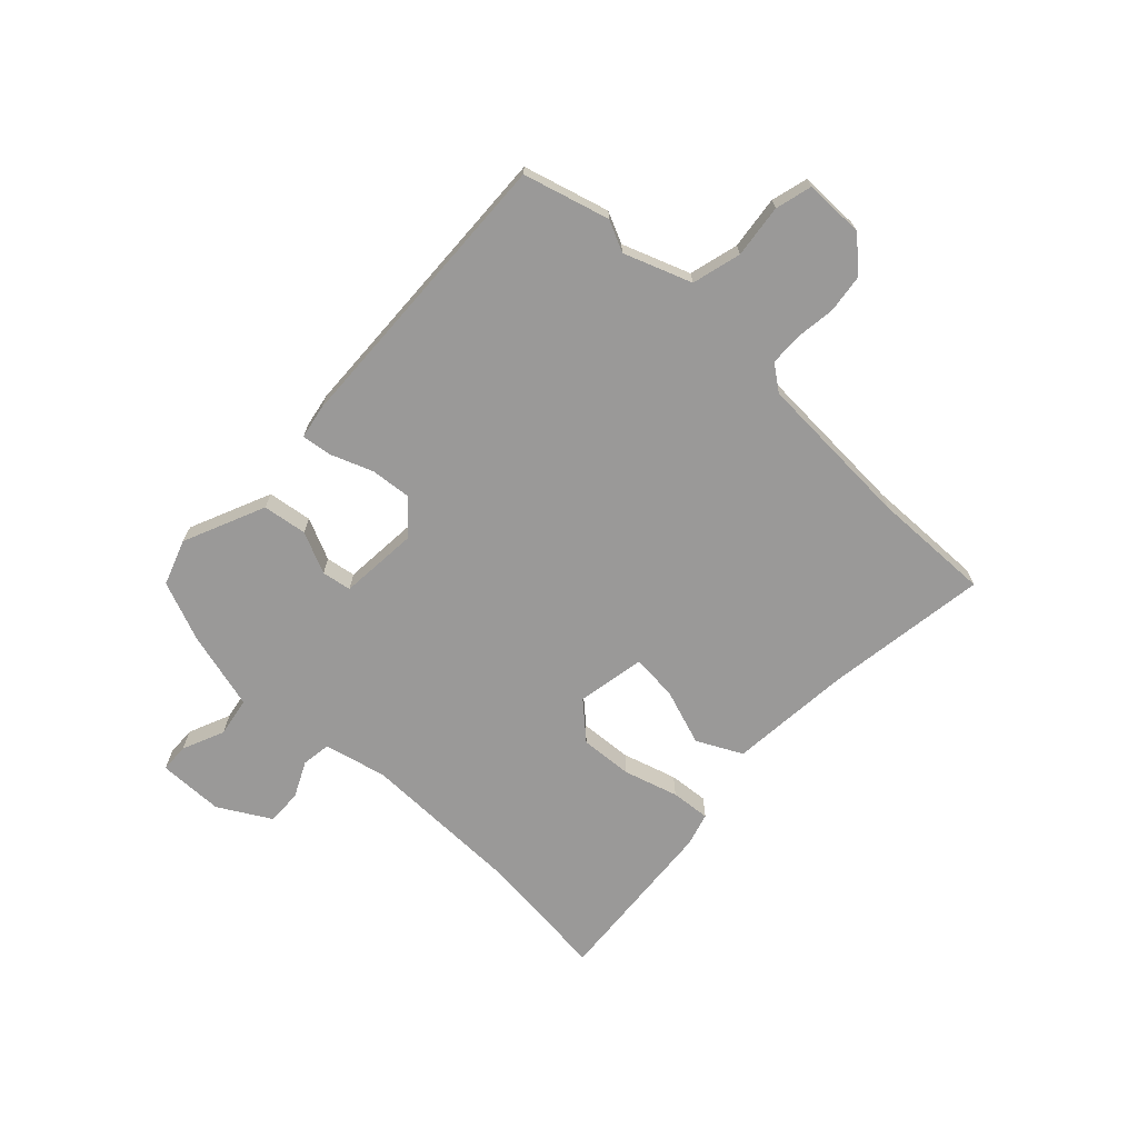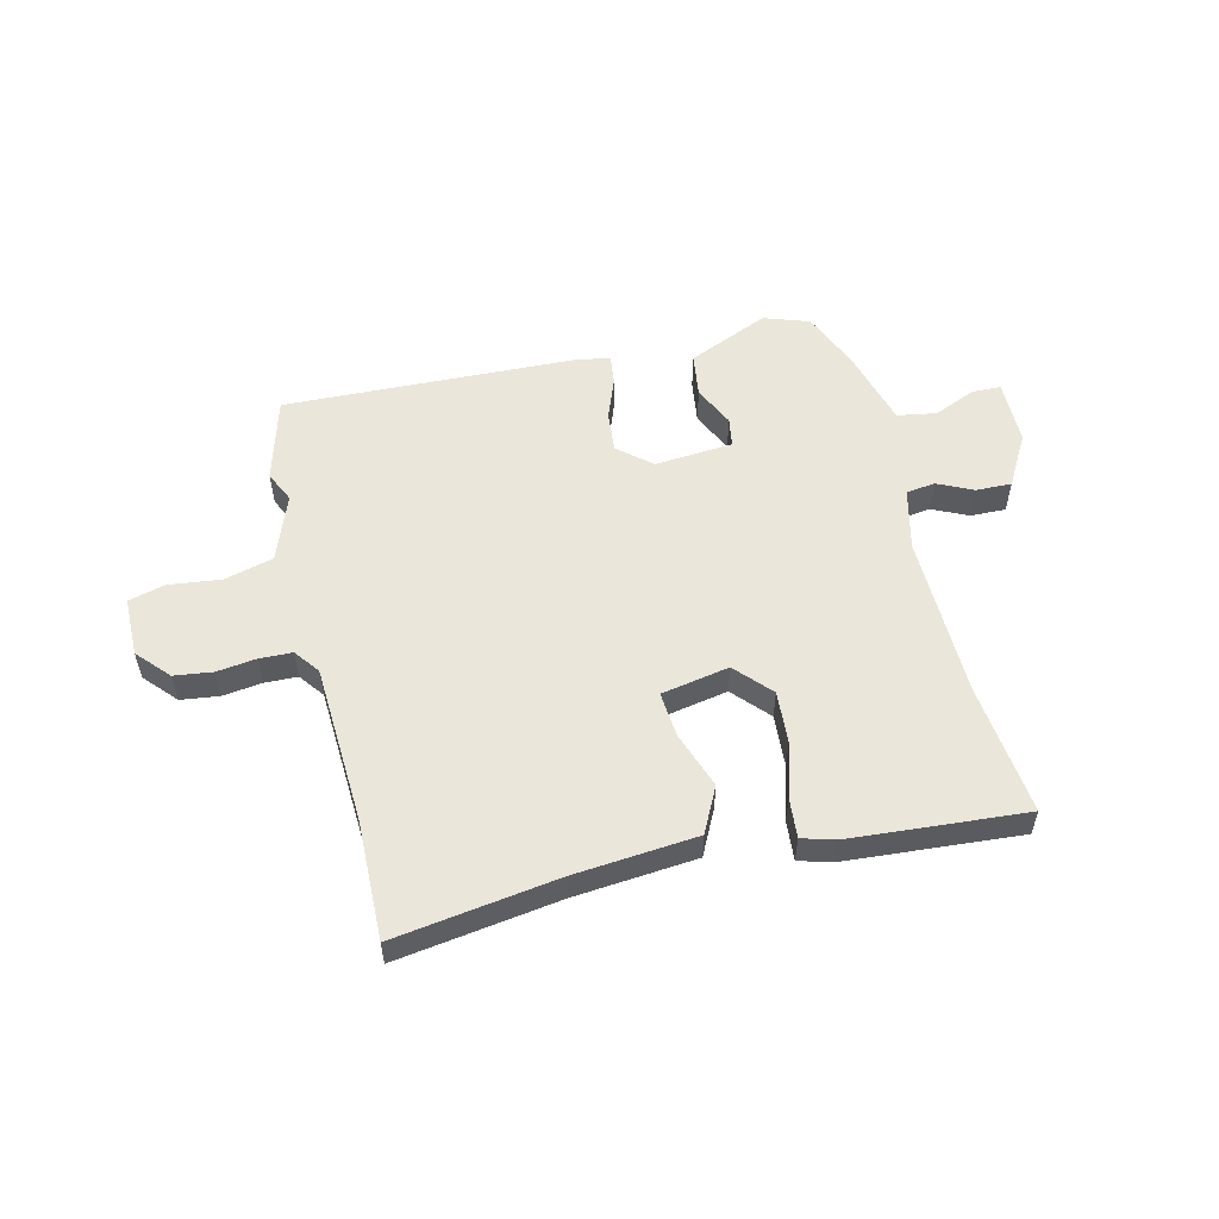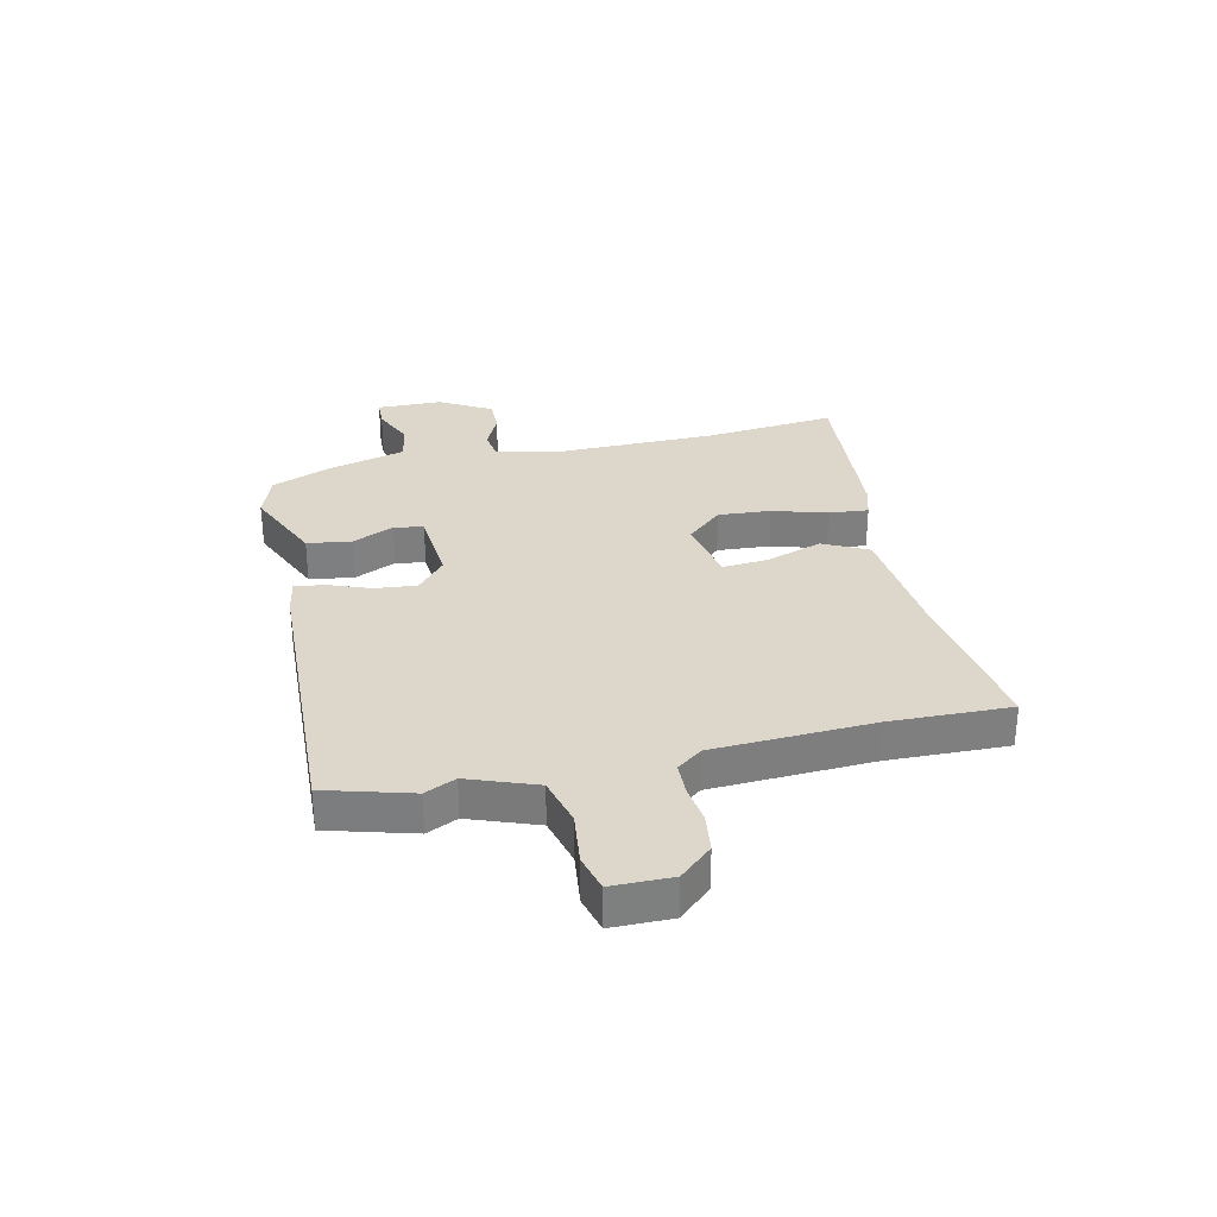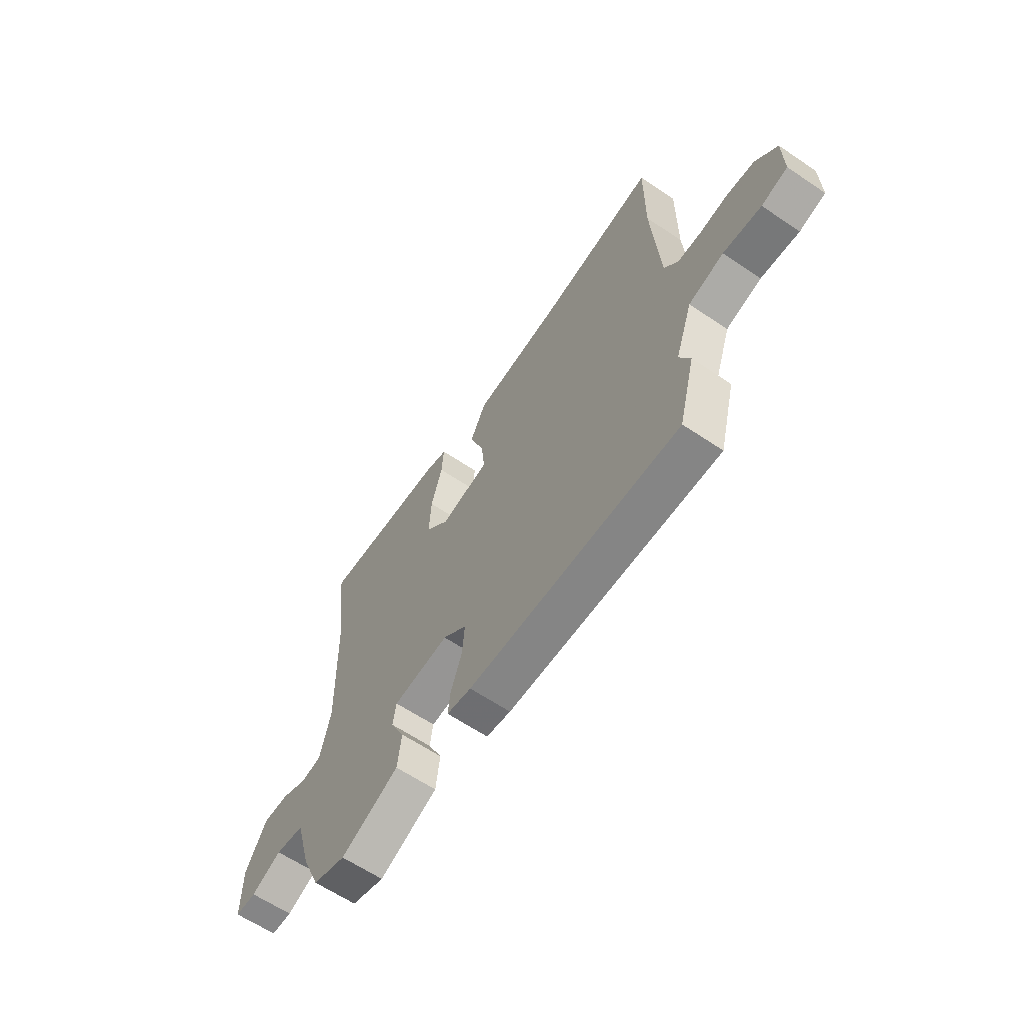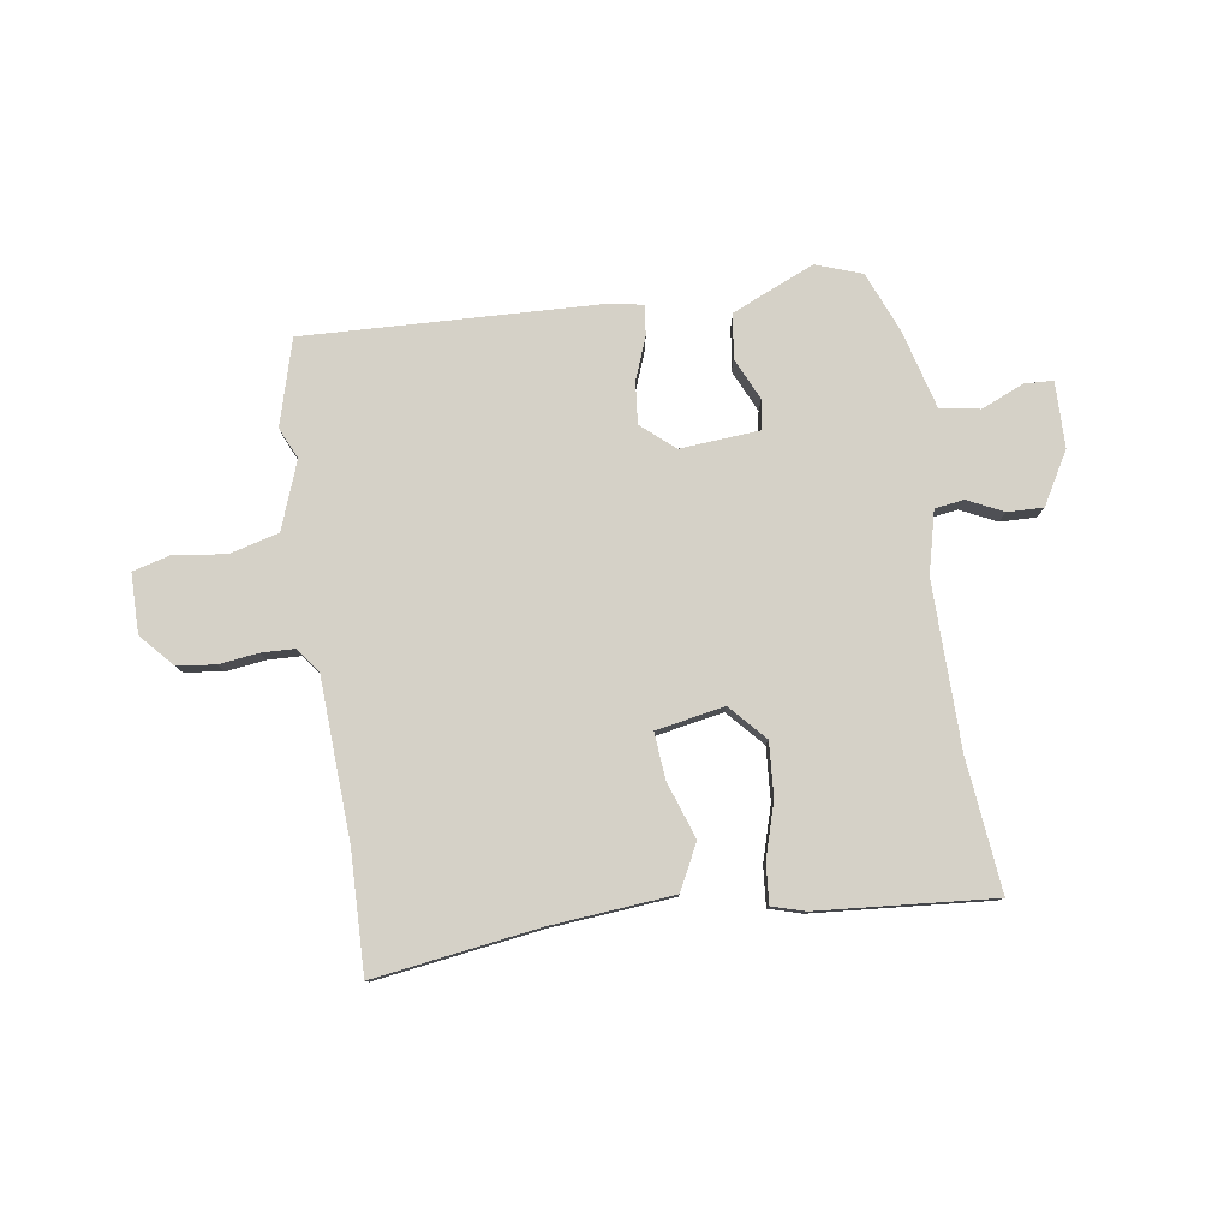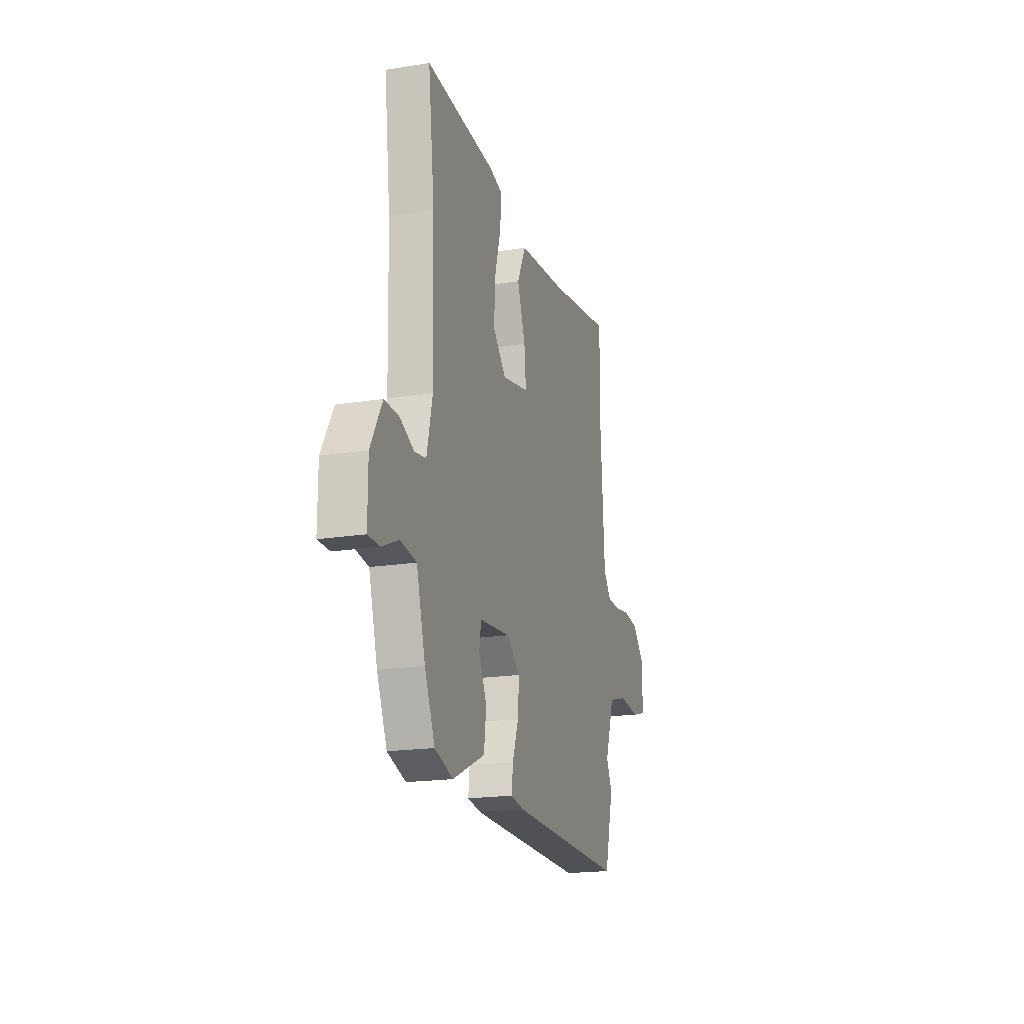
<metadata>
{"format":"obj","ext":"obj","renderer":"f3d","projection":"perspective","resolution":1024,"background":"white","views":[{"elev":-69.1,"azim":-132.5,"up":"+Y"},{"elev":54.8,"azim":-12.9,"up":"+Y"},{"elev":30.7,"azim":-101.8,"up":"+Y"},{"elev":-62.9,"azim":-124.3,"up":"+Z"},{"elev":79.4,"azim":-7.6,"up":"+Y"},{"elev":-19.0,"azim":106.9,"up":"+Z"}]}
</metadata>
<code>
v 0.506 0.07 0.55
v 0.478 0.07 0.318
v 0.47 0.07 0.028
v 0.495 0.07 -0.081
v 0.546 0.07 -0.089
v 0.609 0.07 -0.06
v 0.672 0.07 -0.059
v 0.723 0.07 -0.151
v 0.723 0.07 -0.267
v 0.672 0.07 -0.268
v 0.598 0.07 -0.235
v 0.528 0.07 -0.246
v 0.489 0.07 -0.383
v 0.444 0.07 -0.488
v 0.363 0.07 -0.515
v 0.22 0.07 -0.45
v 0.21 0.07 -0.372
v 0.245 0.07 -0.299
v 0.237 0.07 -0.247
v 0.099 0.07 -0.234
v 0.04 0.07 -0.283
v 0.046 0.07 -0.356
v 0.073 0.07 -0.43
v 0.079 0.07 -0.483
v 0.019 0.07 -0.493
v -0.499 0.07 -0.505
v -0.539 0.07 -0.354
v -0.513 0.07 -0.3
v -0.555 0.07 -0.181
v -0.641 0.07 -0.157
v -0.734 0.07 -0.167
v -0.798 0.07 -0.149
v -0.797 0.07 -0.044
v -0.745 0.07 0.012
v -0.677 0.07 0.02
v -0.608 0.07 0.01
v -0.55 0.07 0.011
v -0.516 0.07 0.055
v -0.498 0.07 0.334
v -0.5 0.07 0.545
v -0.212 0.07 0.499
v 0.003 0.07 0.477
v 0.042 0.07 0.397
v 0.006 0.07 0.298
v -0.002 0.07 0.217
v 0.118 0.07 0.193
v 0.176 0.07 0.255
v 0.171 0.07 0.348
v 0.144 0.07 0.444
v 0.139 0.07 0.514
v 0.197 0.07 0.53
v 0.506 0 0.55
v 0.478 0 0.318
v 0.47 0 0.028
v 0.495 0 -0.081
v 0.546 0 -0.089
v 0.609 0 -0.06
v 0.672 0 -0.059
v 0.723 0 -0.151
v 0.723 0 -0.267
v 0.672 0 -0.268
v 0.598 0 -0.235
v 0.528 0 -0.246
v 0.489 0 -0.383
v 0.444 0 -0.488
v 0.363 0 -0.515
v 0.22 0 -0.45
v 0.21 0 -0.372
v 0.245 0 -0.299
v 0.237 0 -0.247
v 0.099 0 -0.234
v 0.04 0 -0.283
v 0.046 0 -0.356
v 0.073 0 -0.43
v 0.079 0 -0.483
v 0.019 0 -0.493
v -0.499 0 -0.505
v -0.539 0 -0.354
v -0.513 0 -0.3
v -0.555 0 -0.181
v -0.641 0 -0.157
v -0.734 0 -0.167
v -0.798 0 -0.149
v -0.797 0 -0.044
v -0.745 0 0.012
v -0.677 0 0.02
v -0.608 0 0.01
v -0.55 0 0.011
v -0.516 0 0.055
v -0.498 0 0.334
v -0.5 0 0.545
v -0.212 0 0.499
v 0.003 0 0.477
v 0.042 0 0.397
v 0.006 0 0.298
v -0.002 0 0.217
v 0.118 0 0.193
v 0.176 0 0.255
v 0.171 0 0.348
v 0.144 0 0.444
v 0.139 0 0.514
v 0.197 0 0.53
f 51 1 2
f 50 51 2
f 49 50 2
f 48 49 2
f 47 48 2 3
f 46 47 3 4
f 45 46 4
f 41 42 43 44
f 41 44 45
f 40 41 45
f 39 40 45
f 38 39 45 4
f 34 35 36
f 33 34 36
f 32 33 36
f 31 32 36
f 30 31 36
f 29 30 36 37
f 38 4 5
f 37 38 5
f 29 37 5
f 28 29 5
f 26 27 28
f 25 26 28
f 24 25 28
f 23 24 28
f 22 23 28
f 16 17 18
f 15 16 18
f 14 15 18
f 13 14 18
f 12 13 18
f 12 18 19
f 11 12 19 20
f 9 10 11
f 8 9 11
f 7 8 11
f 6 7 11
f 5 6 11
f 21 22 28
f 20 21 28
f 20 28 5
f 5 11 20
f 53 52 102
f 53 102 101
f 53 101 100
f 53 100 99
f 54 53 99 98
f 55 54 98 97
f 55 97 96
f 95 94 93 92
f 96 95 92
f 96 92 91
f 96 91 90
f 55 96 90 89
f 87 86 85
f 87 85 84
f 87 84 83
f 87 83 82
f 87 82 81
f 88 87 81 80
f 56 55 89
f 56 89 88
f 56 88 80
f 56 80 79
f 79 78 77
f 79 77 76
f 79 76 75
f 79 75 74
f 79 74 73
f 69 68 67
f 69 67 66
f 69 66 65
f 69 65 64
f 69 64 63
f 70 69 63
f 71 70 63 62
f 62 61 60
f 62 60 59
f 62 59 58
f 62 58 57
f 62 57 56
f 79 73 72
f 79 72 71
f 56 79 71
f 71 62 56
f 1 52 53 2
f 2 53 54 3
f 3 54 55 4
f 4 55 56 5
f 5 56 57 6
f 6 57 58 7
f 7 58 59 8
f 8 59 60 9
f 9 60 61 10
f 10 61 62 11
f 11 62 63 12
f 12 63 64 13
f 13 64 65 14
f 14 65 66 15
f 15 66 67 16
f 16 67 68 17
f 17 68 69 18
f 18 69 70 19
f 19 70 71 20
f 20 71 72 21
f 21 72 73 22
f 22 73 74 23
f 23 74 75 24
f 24 75 76 25
f 25 76 77 26
f 26 77 78 27
f 27 78 79 28
f 28 79 80 29
f 29 80 81 30
f 30 81 82 31
f 31 82 83 32
f 32 83 84 33
f 33 84 85 34
f 34 85 86 35
f 35 86 87 36
f 36 87 88 37
f 37 88 89 38
f 38 89 90 39
f 39 90 91 40
f 40 91 92 41
f 41 92 93 42
f 42 93 94 43
f 43 94 95 44
f 44 95 96 45
f 45 96 97 46
f 46 97 98 47
f 47 98 99 48
f 48 99 100 49
f 49 100 101 50
f 50 101 102 51
f 51 102 52 1

</code>
